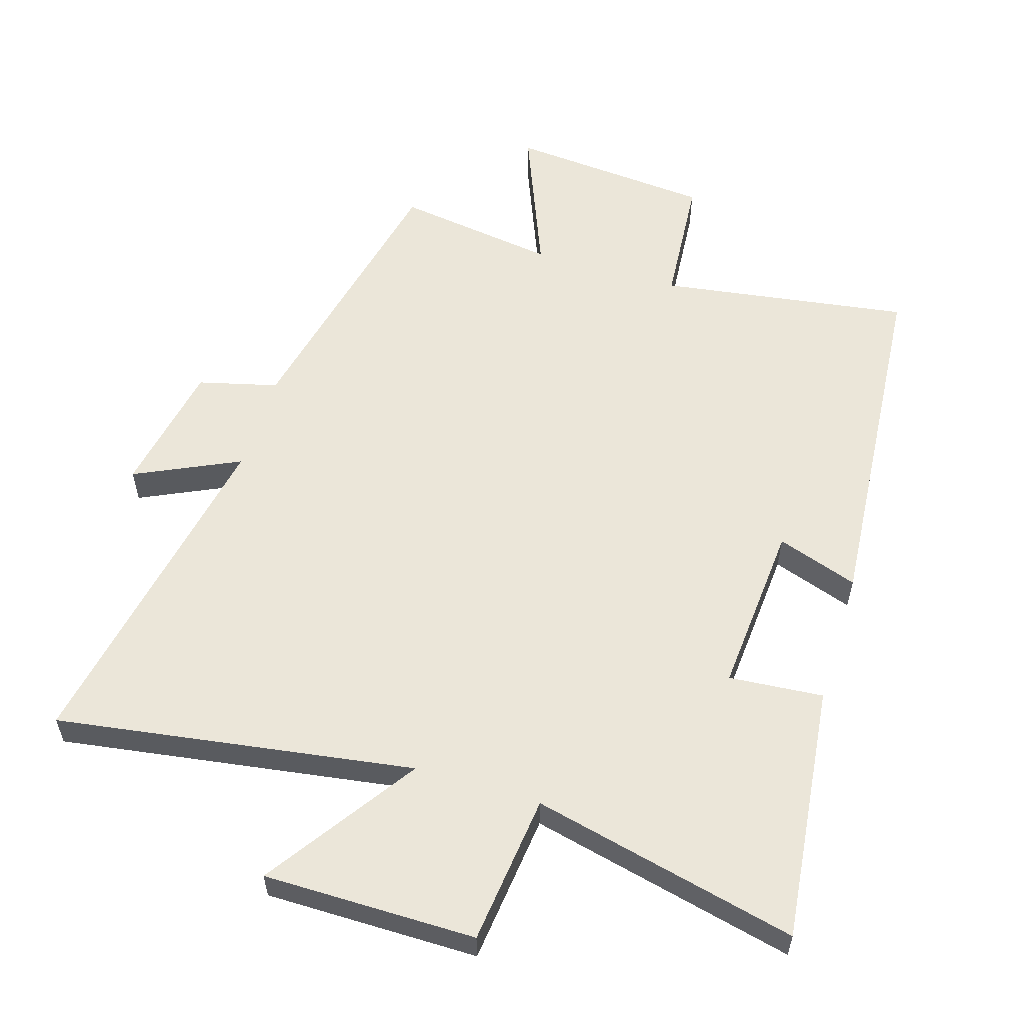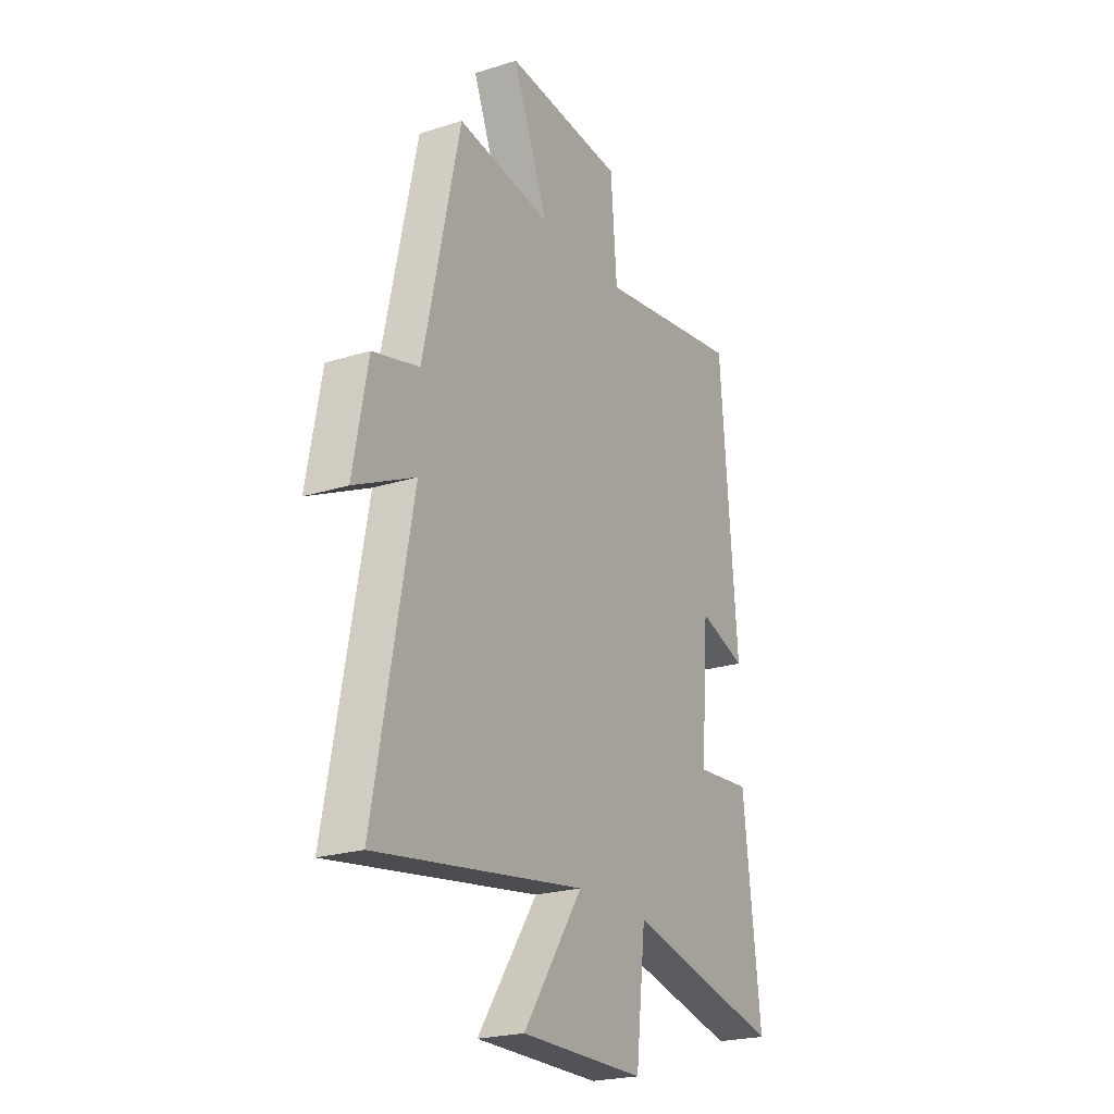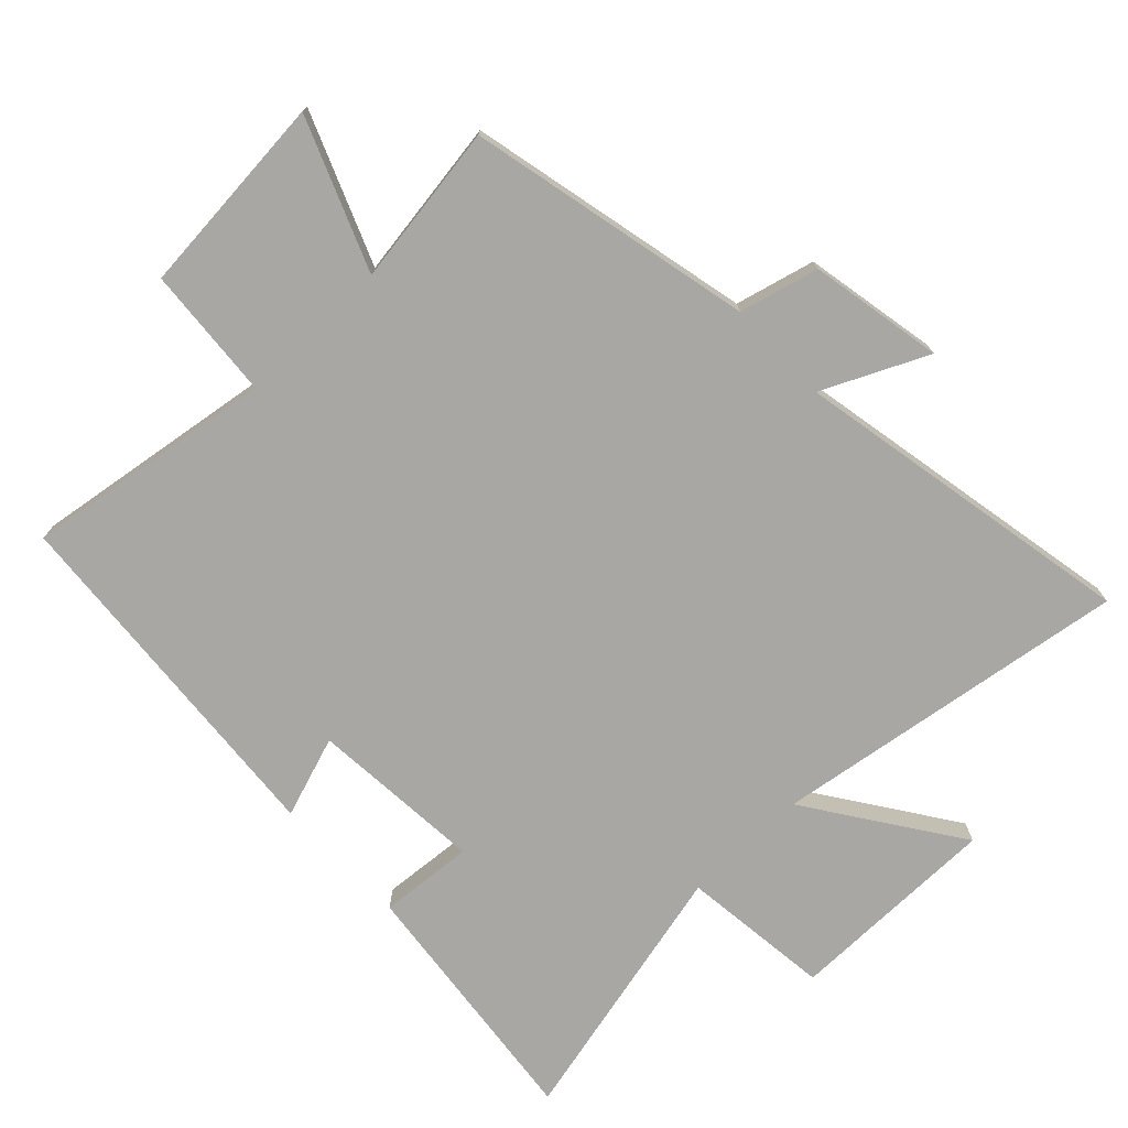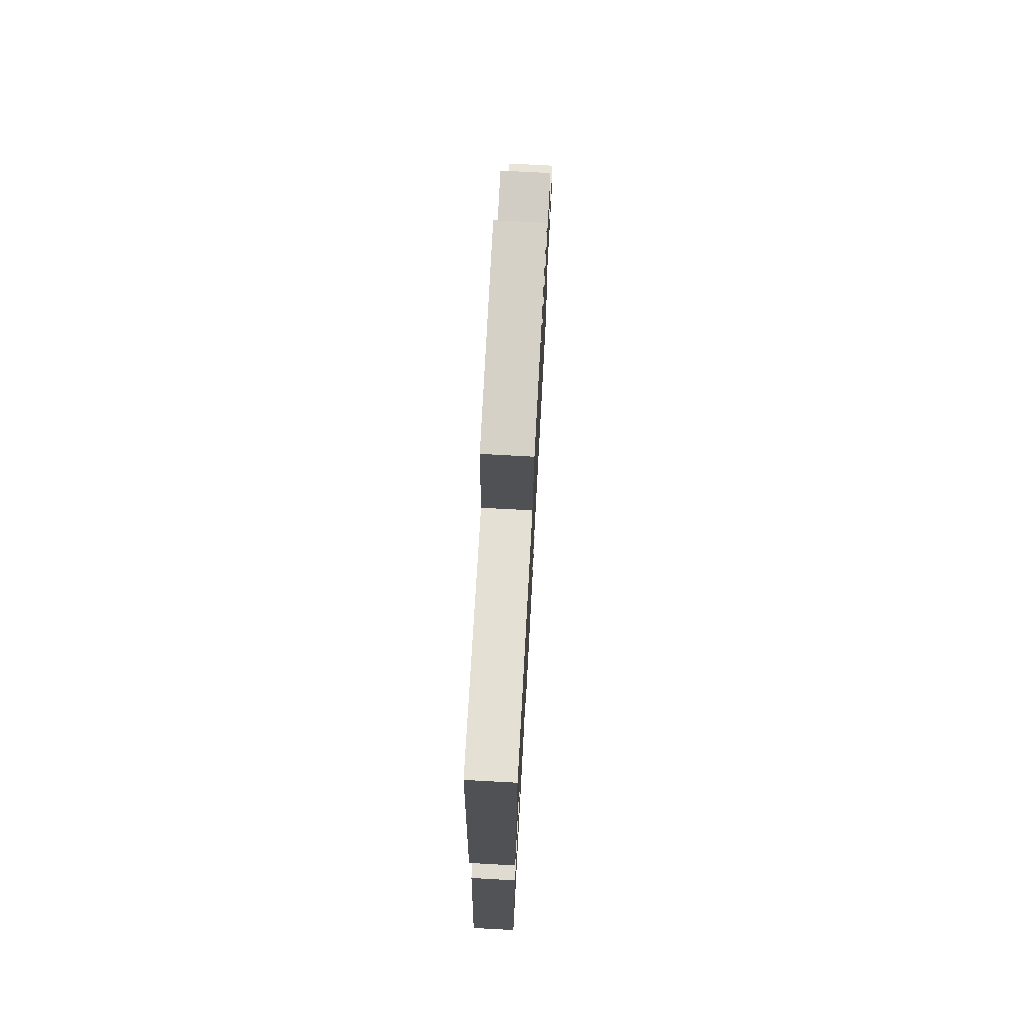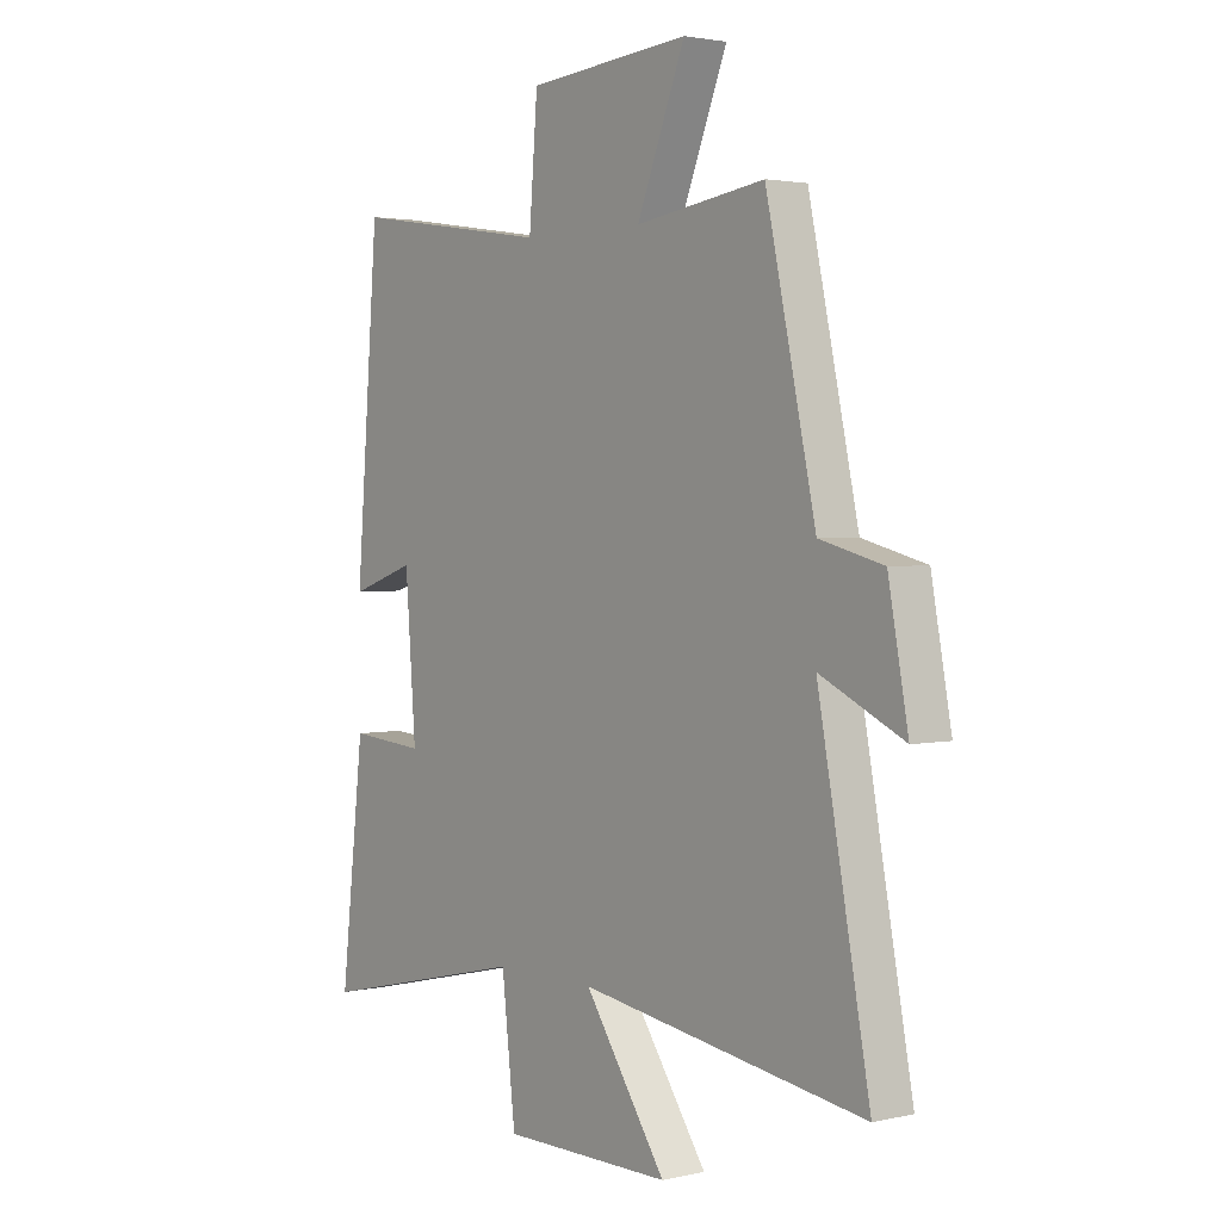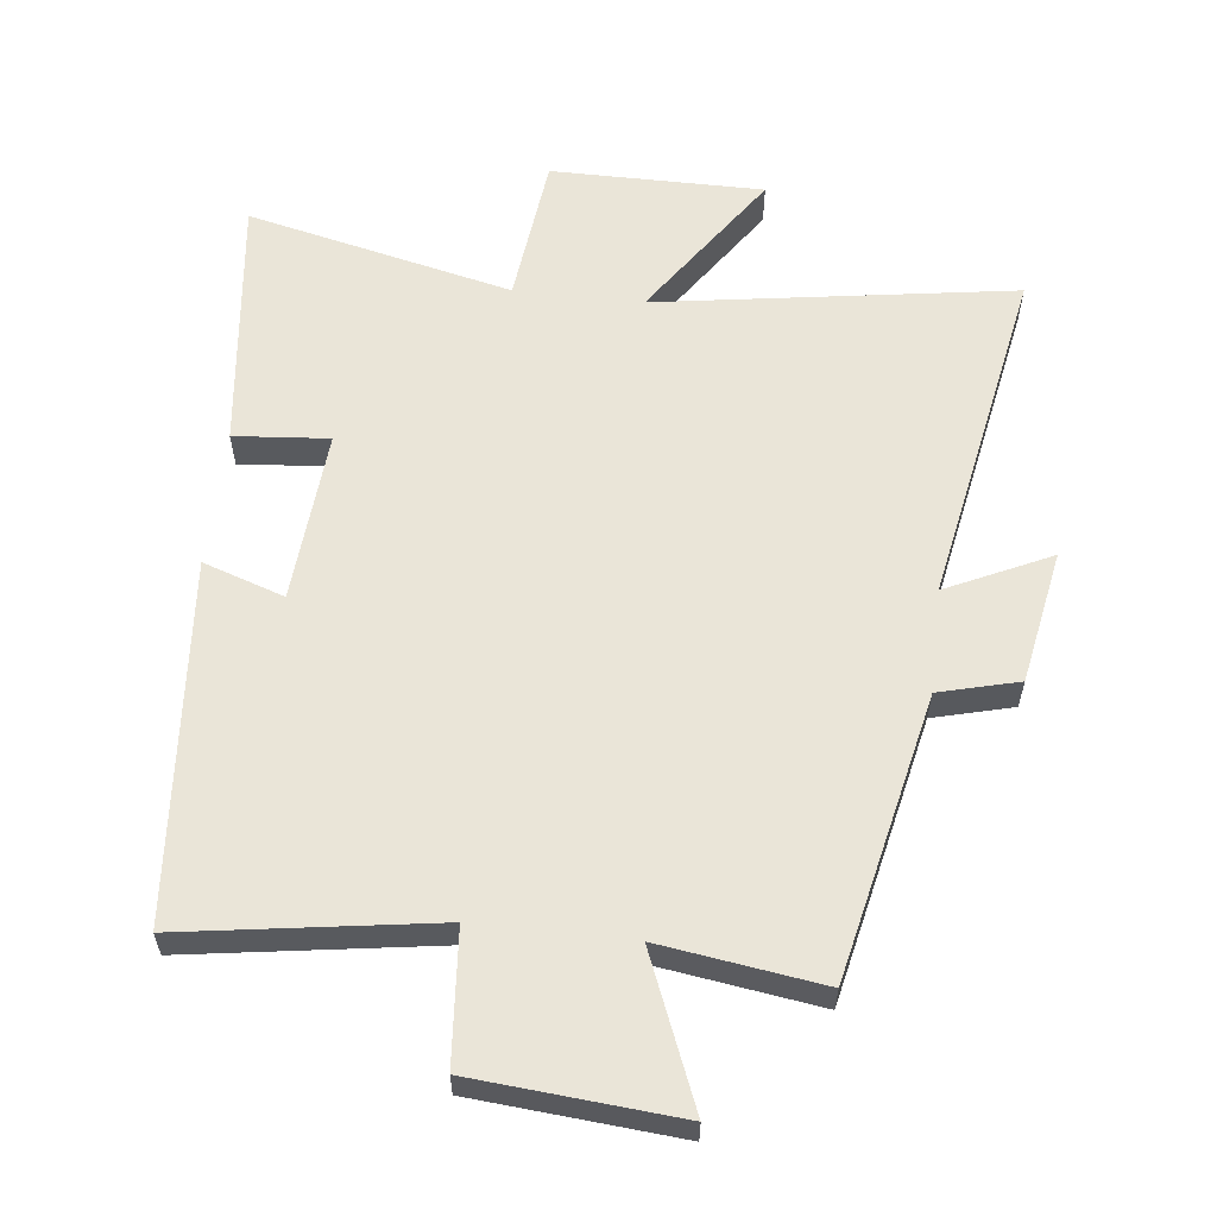
<metadata>
{"format":"obj","ext":"obj","renderer":"f3d","projection":"perspective","resolution":1024,"background":"white","views":[{"elev":57.1,"azim":-162.9,"up":"+Y"},{"elev":-22.7,"azim":118.5,"up":"+Z"},{"elev":-74.7,"azim":43.7,"up":"+Y"},{"elev":74.8,"azim":-86.9,"up":"+Z"},{"elev":2.5,"azim":51.9,"up":"+Z"},{"elev":58.9,"azim":6.4,"up":"+Y"}]}
</metadata>
<code>
v -0.456 0.07 0.557
v -0.075 0.07 0.5
v -0.059 0.07 0.702
v 0.251 0.07 0.728
v 0.159 0.07 0.5
v 0.405 0.07 0.536
v 0.5 0.07 0.102
v 0.621 0.07 0.071
v 0.659 0.07 -0.133
v 0.5 0.07 -0.058
v 0.599 0.07 -0.583
v 0.054 0.07 -0.5
v 0.21 0.07 -0.729
v -0.114 0.07 -0.729
v -0.14 0.07 -0.5
v -0.545 0.07 -0.594
v -0.5 0.07 -0.201
v -0.356 0.07 -0.213
v -0.376 0.07 0.051
v -0.5 0.07 0.009
v -0.456 0 0.557
v -0.075 0 0.5
v -0.059 0 0.702
v 0.251 0 0.728
v 0.159 0 0.5
v 0.405 0 0.536
v 0.5 0 0.102
v 0.621 0 0.071
v 0.659 0 -0.133
v 0.5 0 -0.058
v 0.599 0 -0.583
v 0.054 0 -0.5
v 0.21 0 -0.729
v -0.114 0 -0.729
v -0.14 0 -0.5
v -0.545 0 -0.594
v -0.5 0 -0.201
v -0.356 0 -0.213
v -0.376 0 0.051
v -0.5 0 0.009
f 19 20 1 2
f 18 19 2
f 15 16 17 18
f 15 18 2
f 12 13 14 15
f 12 15 2 3
f 10 11 12 3
f 7 8 9 10
f 5 6 7 10
f 5 10 3
f 3 4 5
f 22 21 40 39
f 22 39 38
f 38 37 36 35
f 22 38 35
f 35 34 33 32
f 23 22 35 32
f 23 32 31 30
f 30 29 28 27
f 30 27 26 25
f 23 30 25
f 25 24 23
f 1 21 22 2
f 2 22 23 3
f 3 23 24 4
f 4 24 25 5
f 5 25 26 6
f 6 26 27 7
f 7 27 28 8
f 8 28 29 9
f 9 29 30 10
f 10 30 31 11
f 11 31 32 12
f 12 32 33 13
f 13 33 34 14
f 14 34 35 15
f 15 35 36 16
f 16 36 37 17
f 17 37 38 18
f 18 38 39 19
f 19 39 40 20
f 20 40 21 1

</code>
